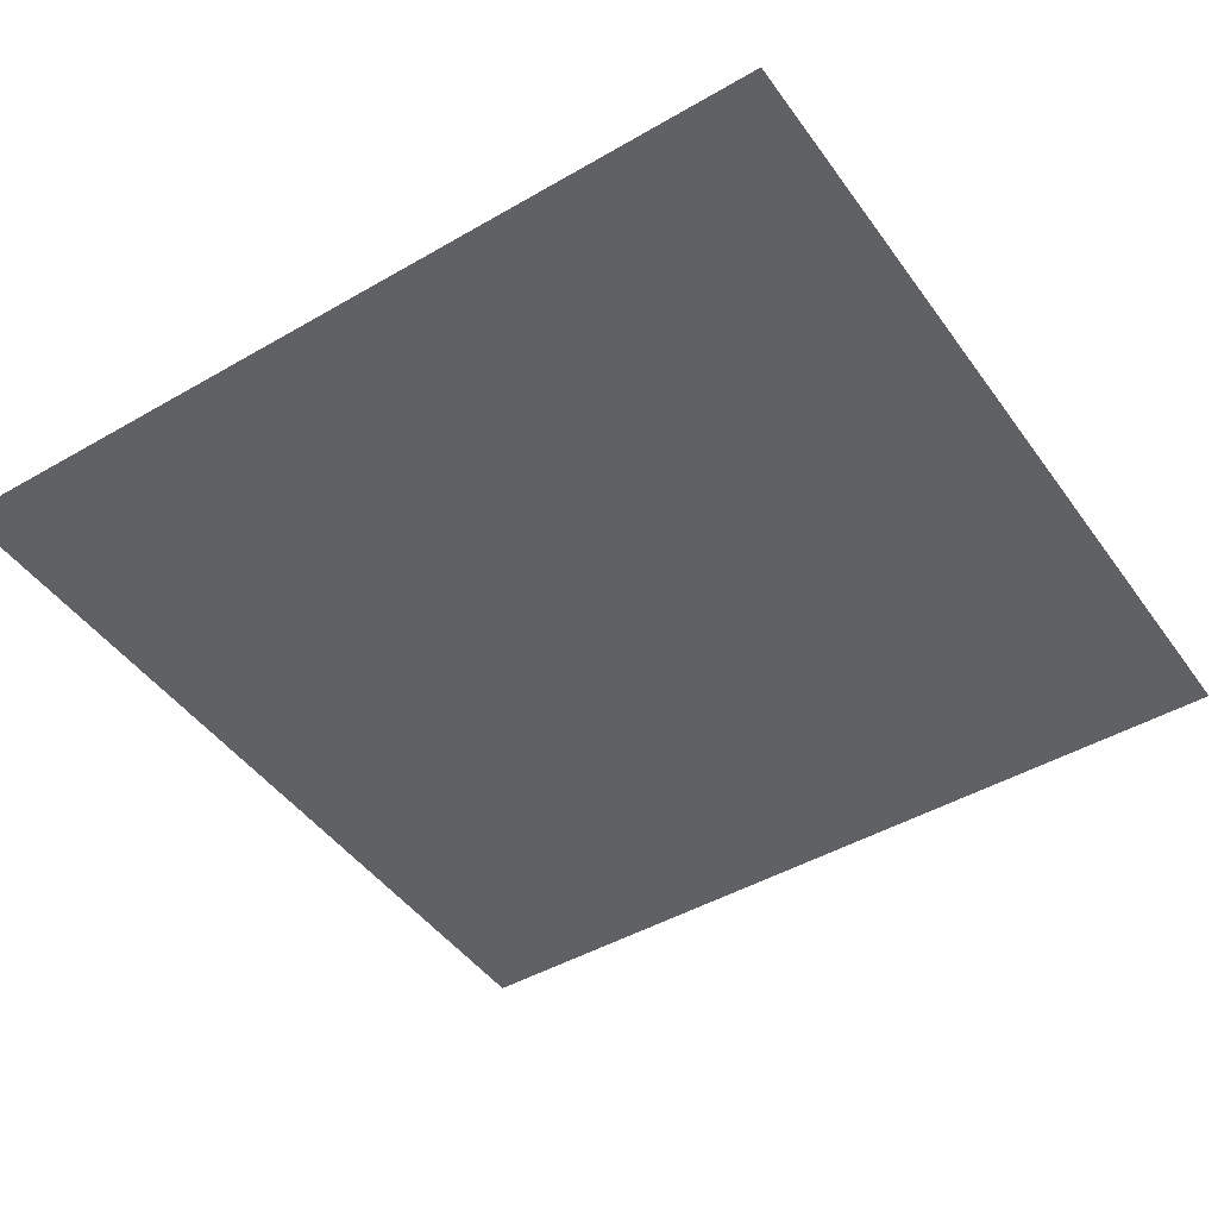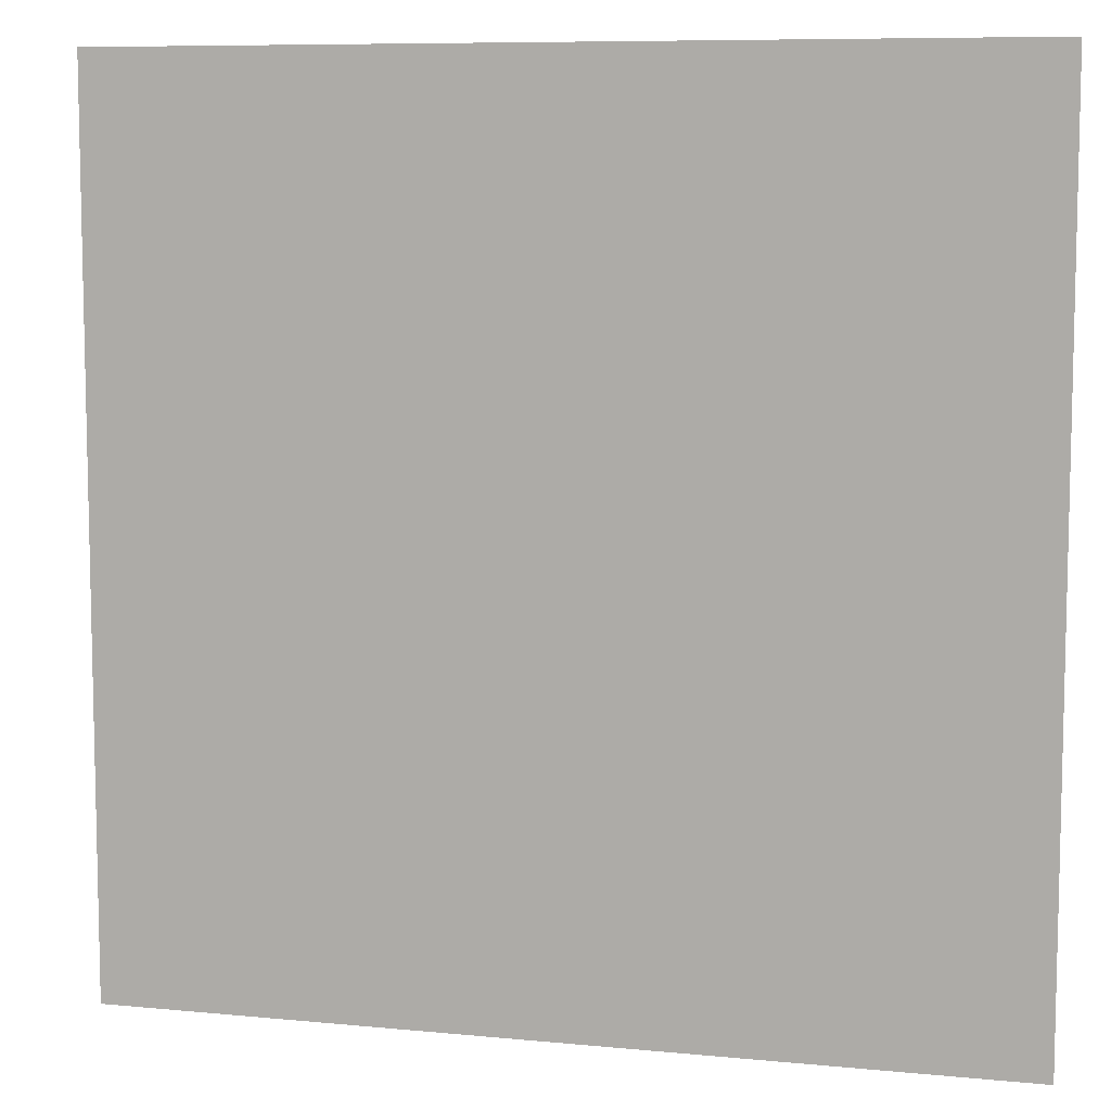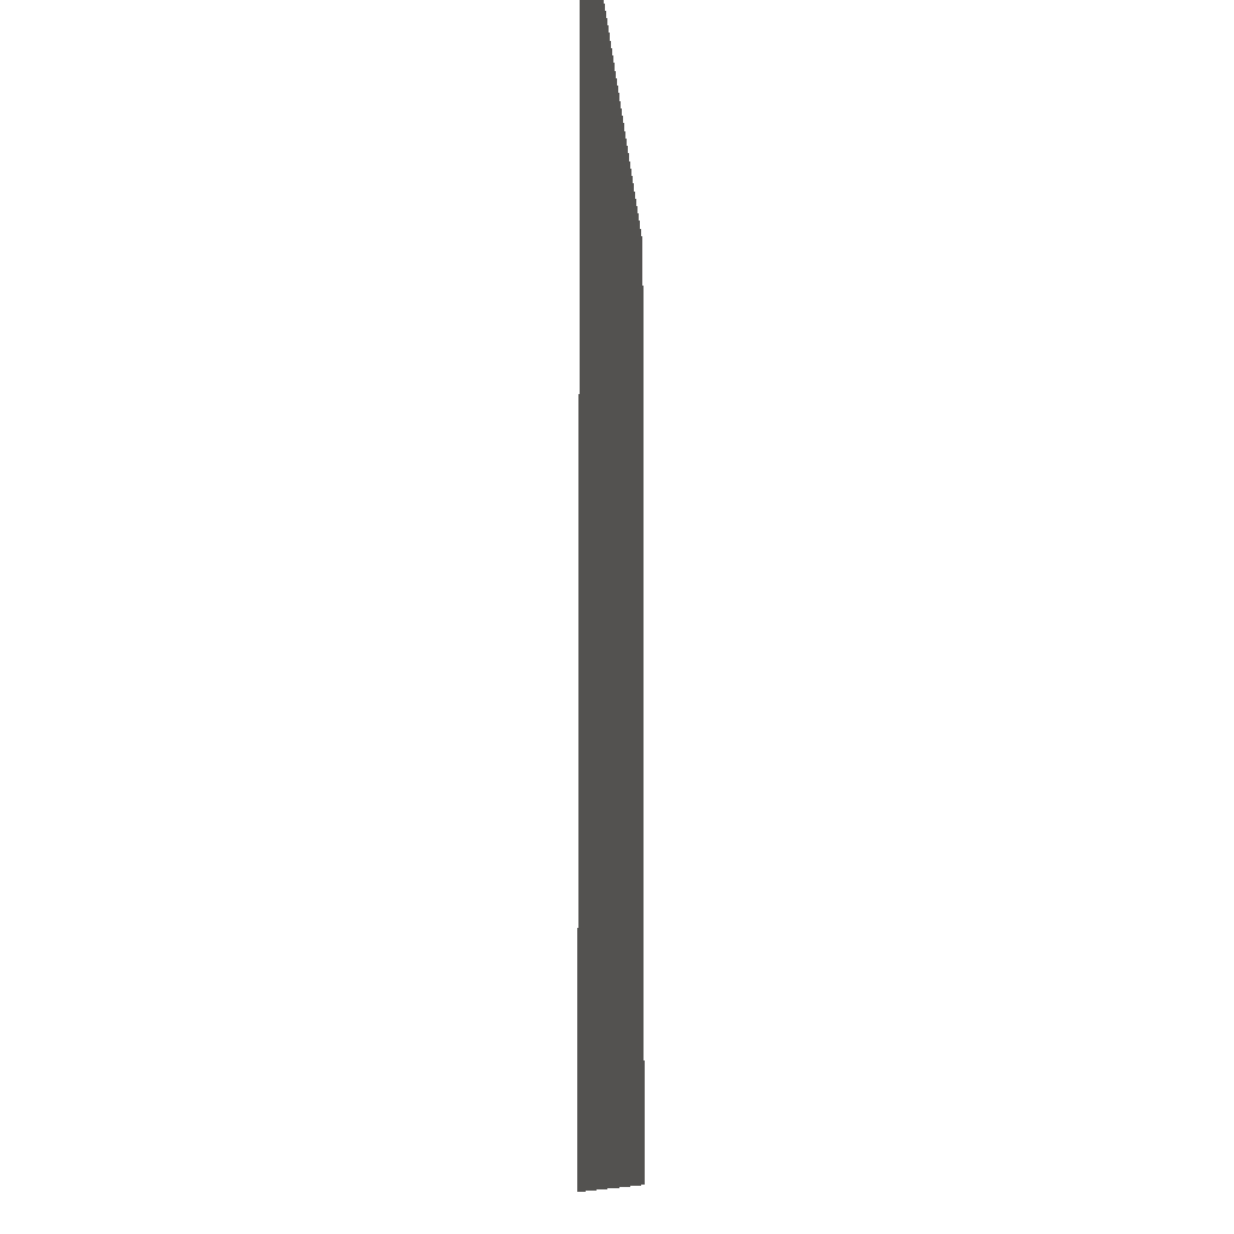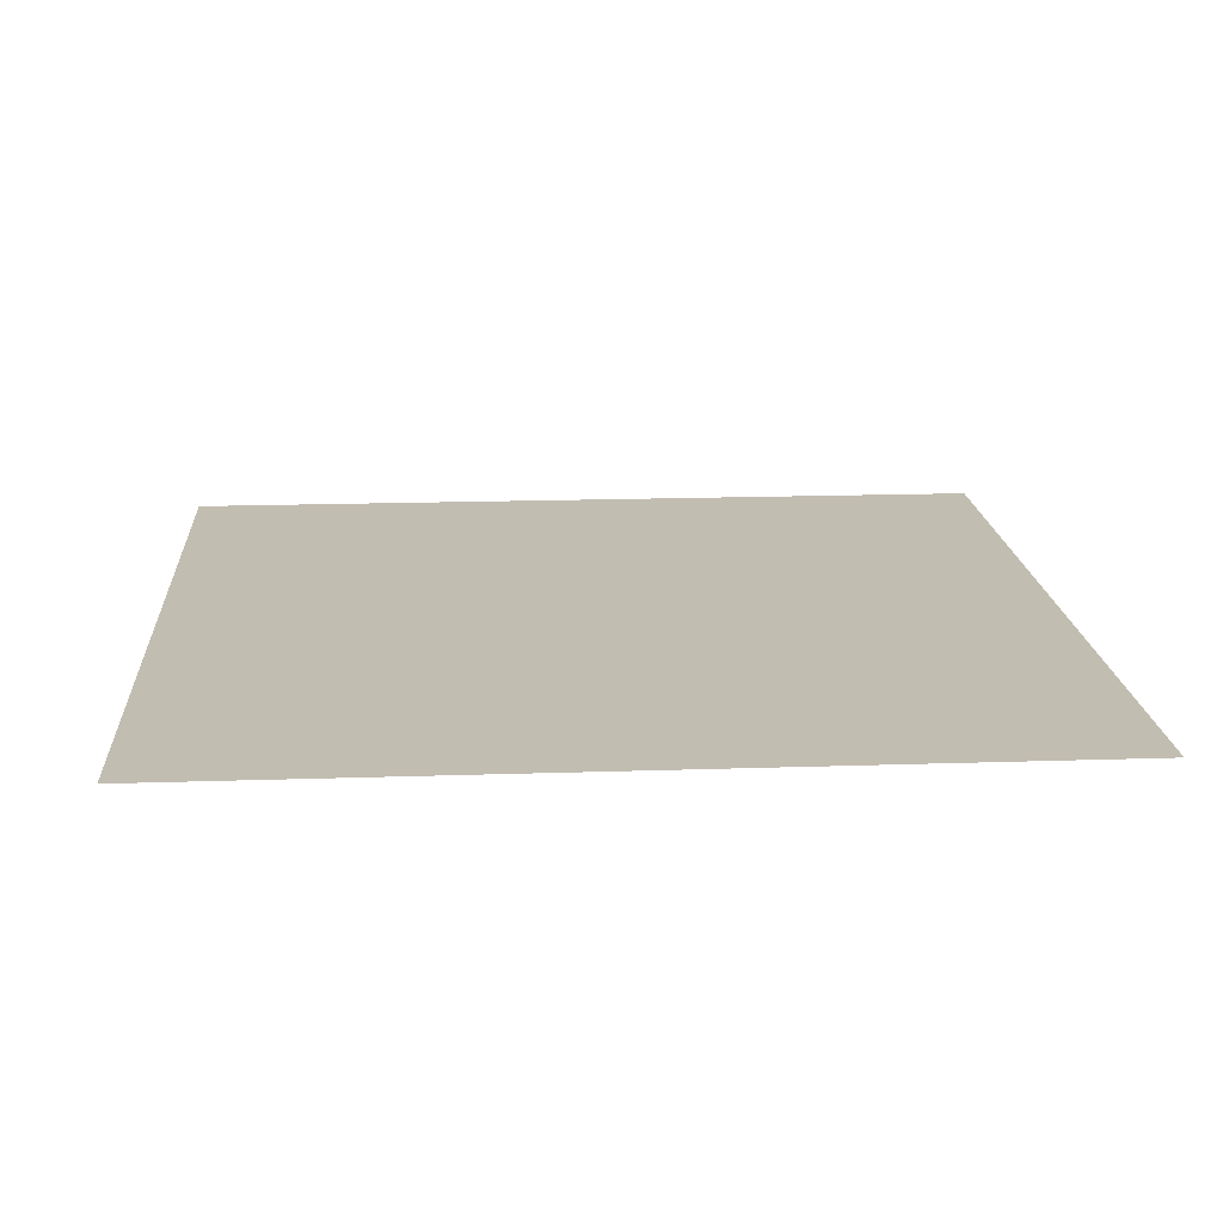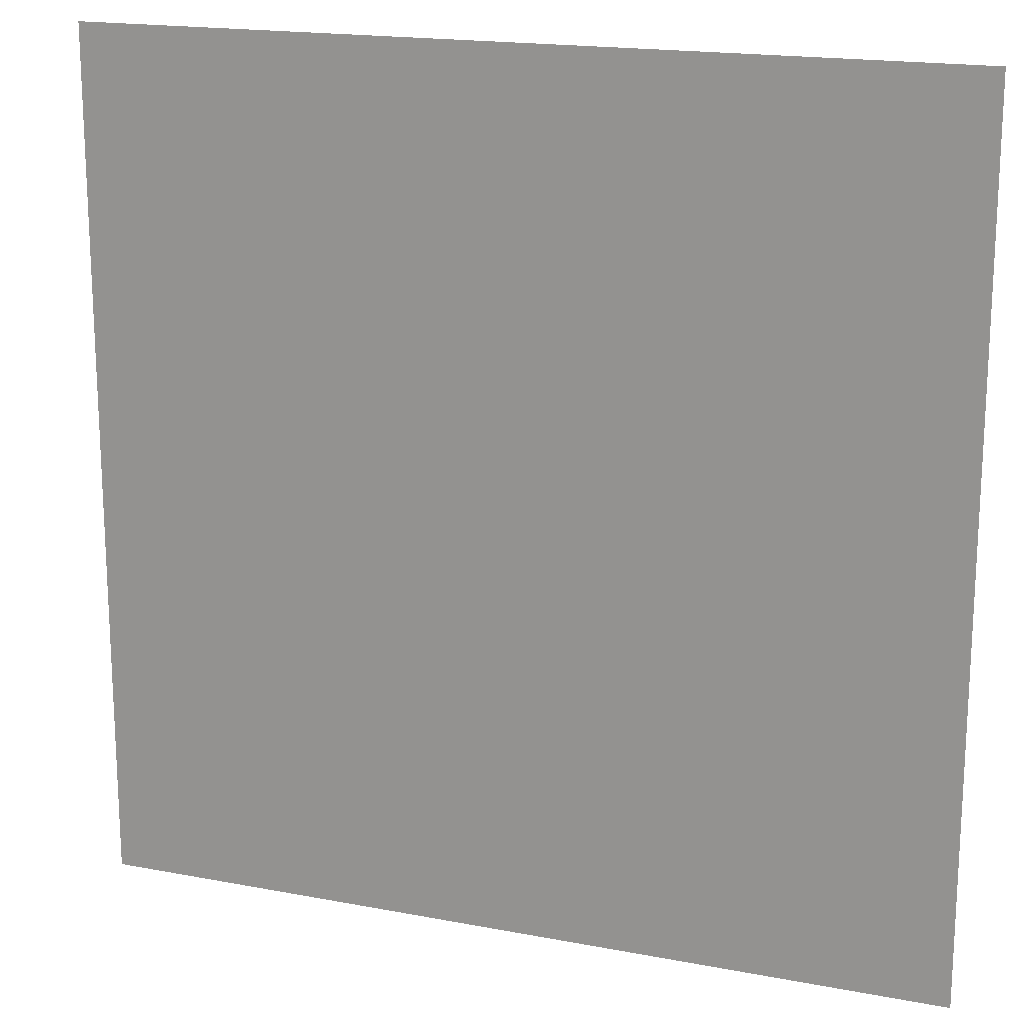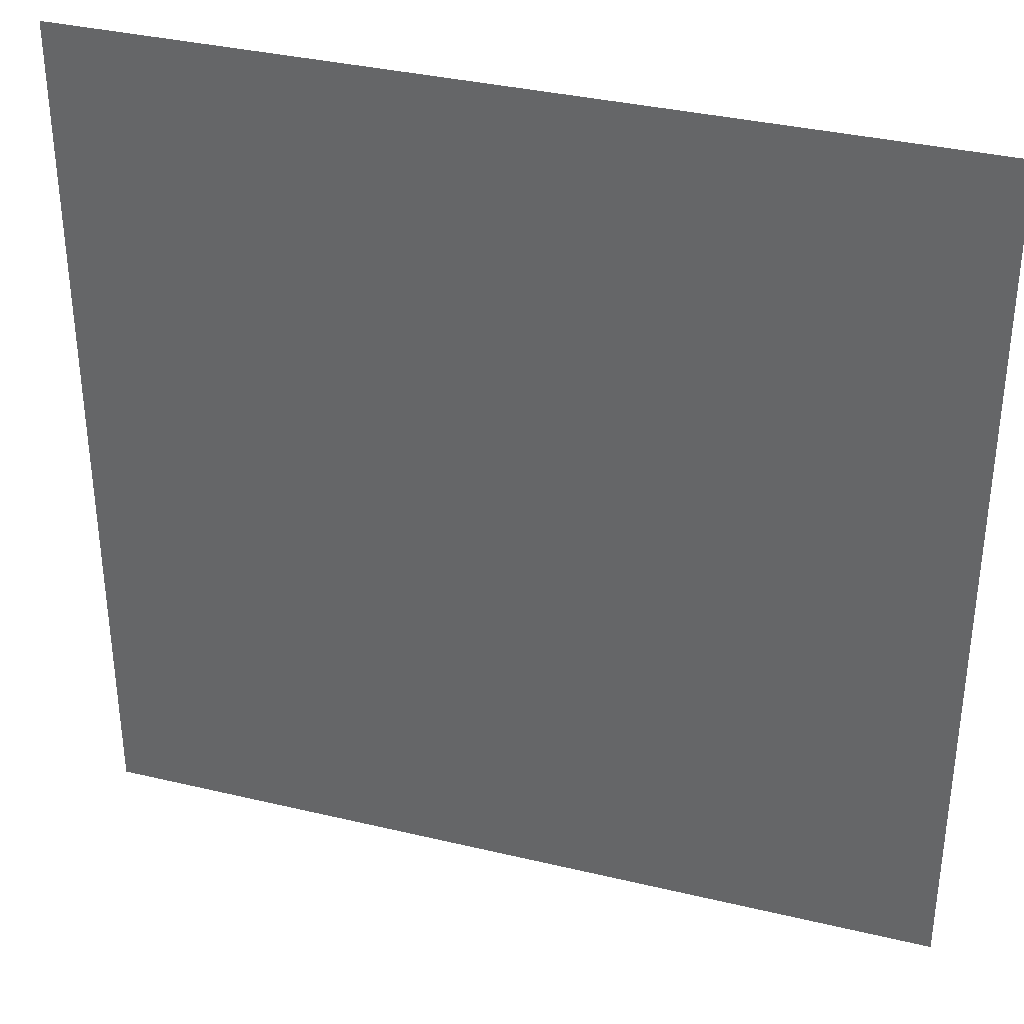
<metadata>
{"format":"obj","ext":"obj","renderer":"f3d","projection":"perspective","resolution":1024,"background":"white","views":[{"elev":-45.9,"azim":123.6,"up":"+Z"},{"elev":8.3,"azim":15.0,"up":"+Y"},{"elev":-10.2,"azim":-86.8,"up":"+Y"},{"elev":17.0,"azim":-93.9,"up":"+Z"},{"elev":17.8,"azim":-159.4,"up":"+Y"},{"elev":35.3,"azim":17.6,"up":"+Y"}]}
</metadata>
<code>
v 4564 -188 -7104
v 4564 -388 -7104
v 4764 -388 -7104
v 4764 -188 -7104
v 4564 -188 -7104
v 4764 -388 -7104
f 1 2 3
f 4 5 6

</code>
